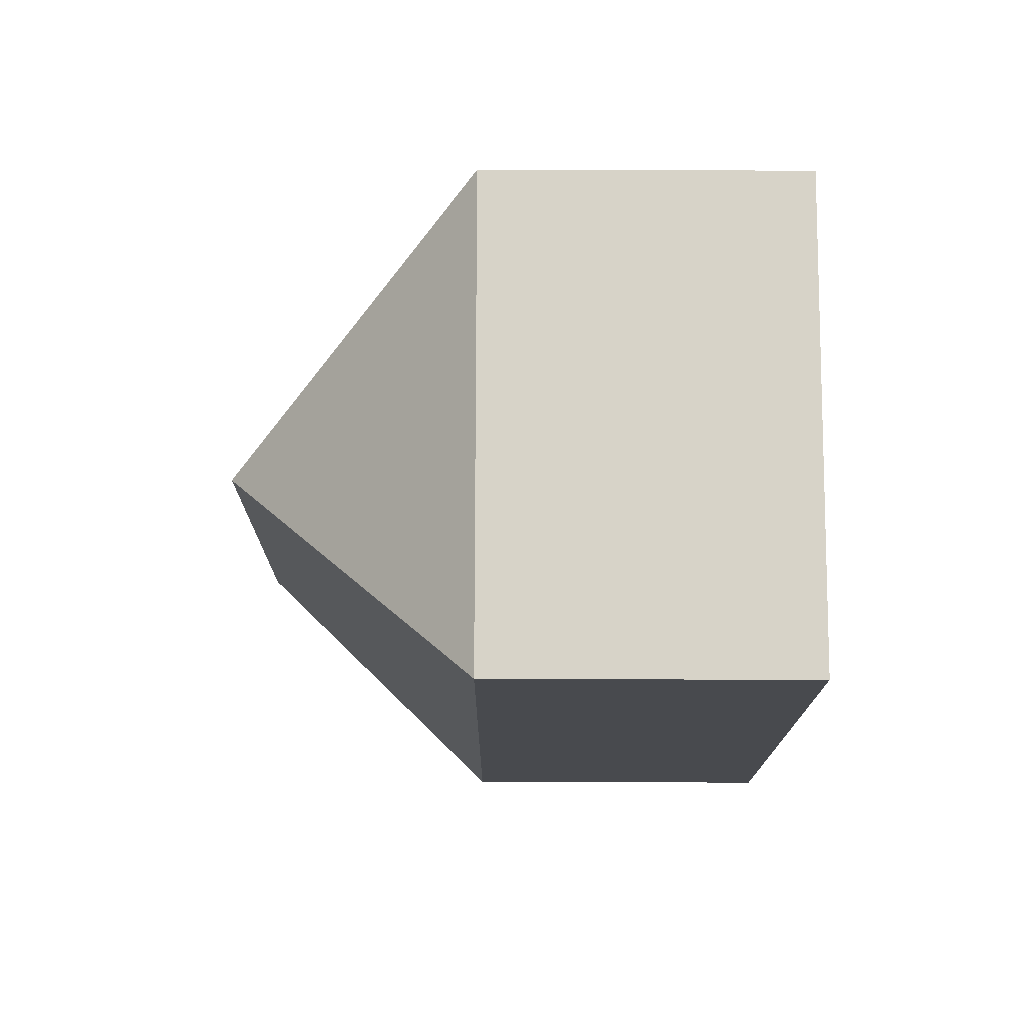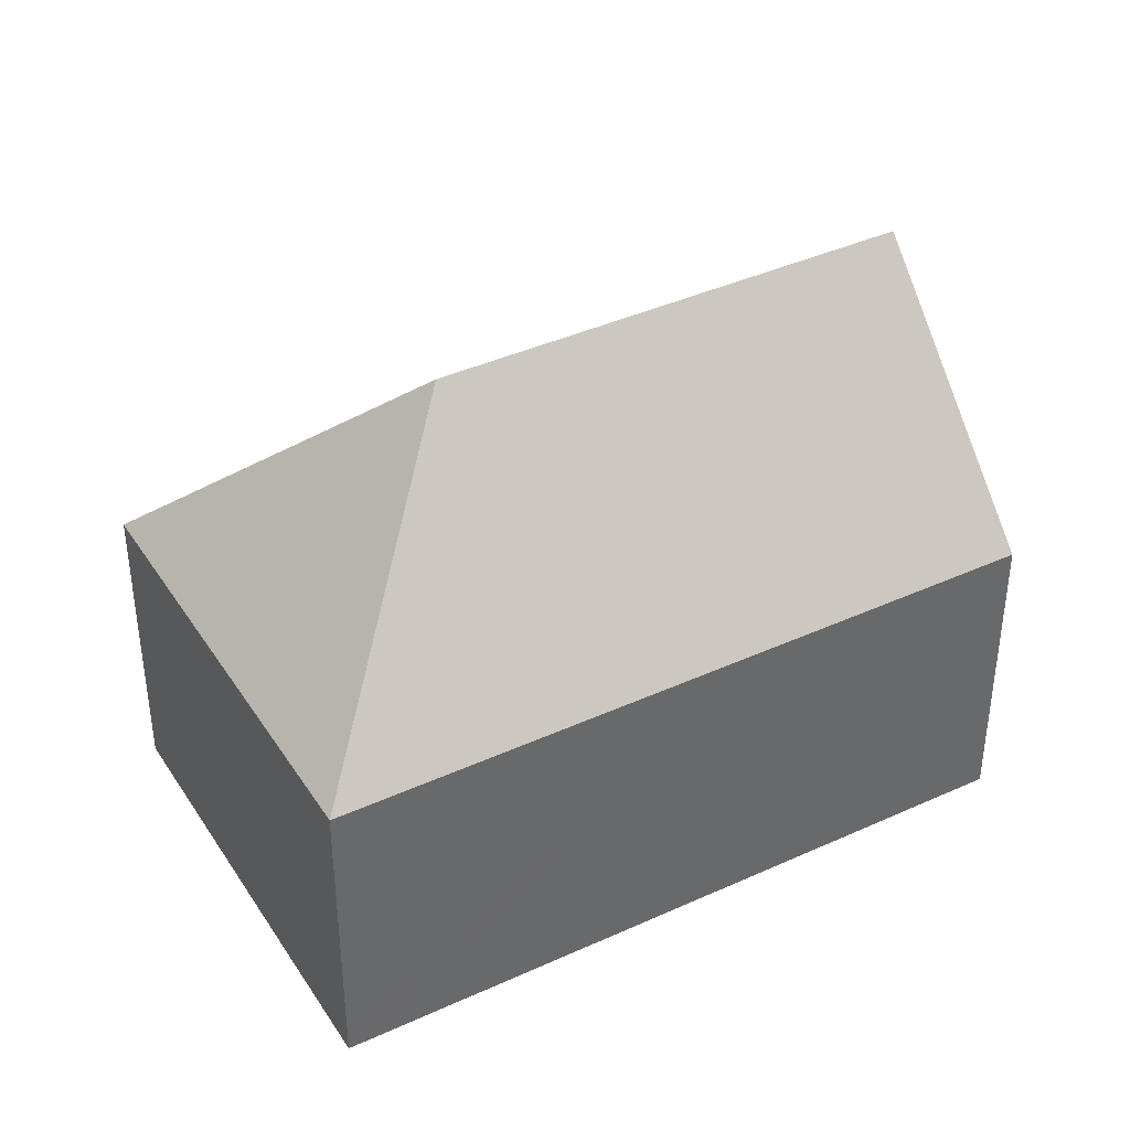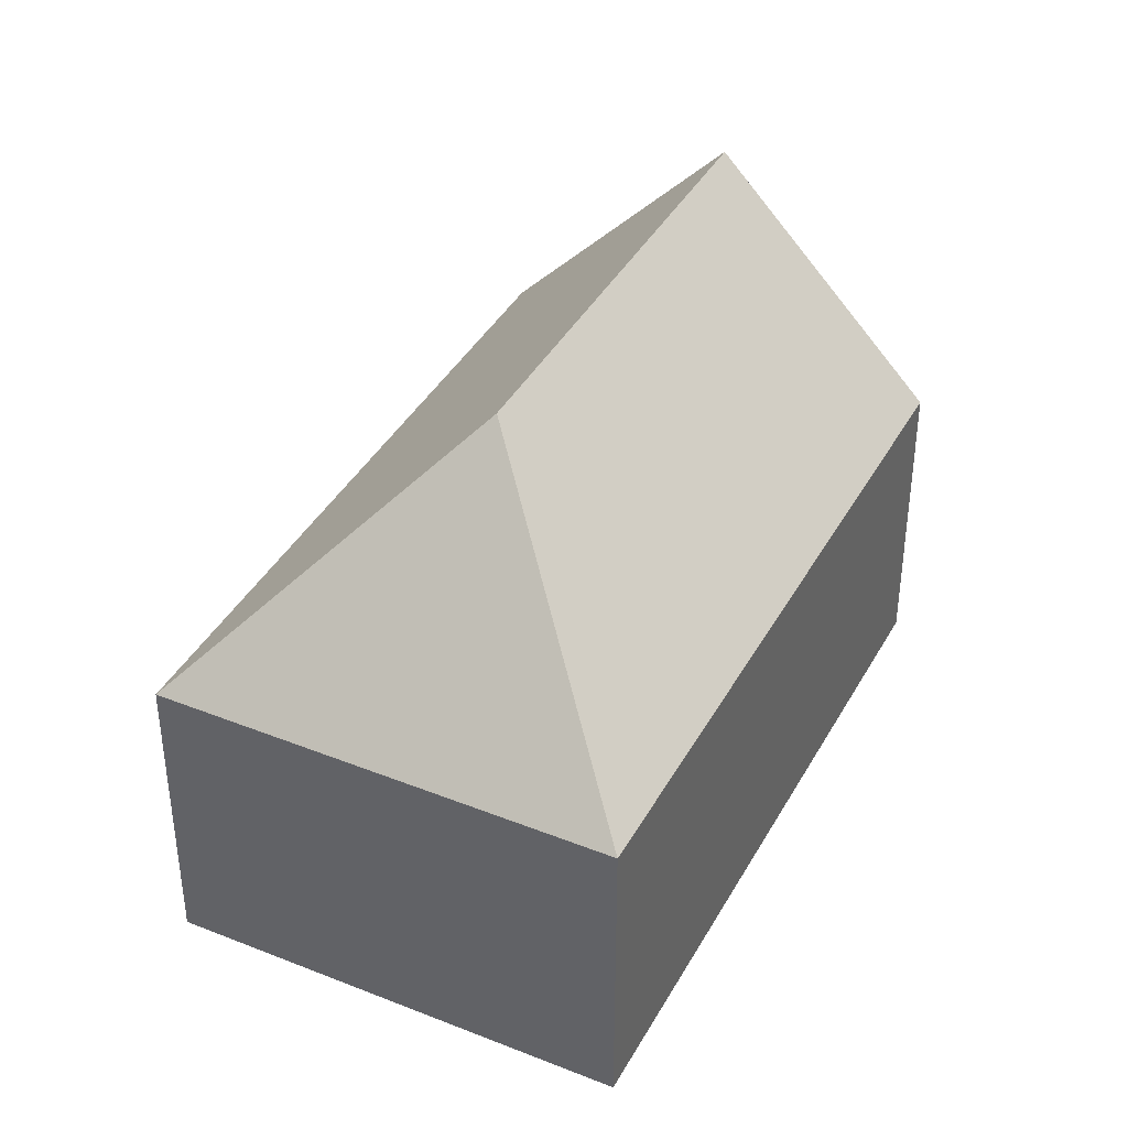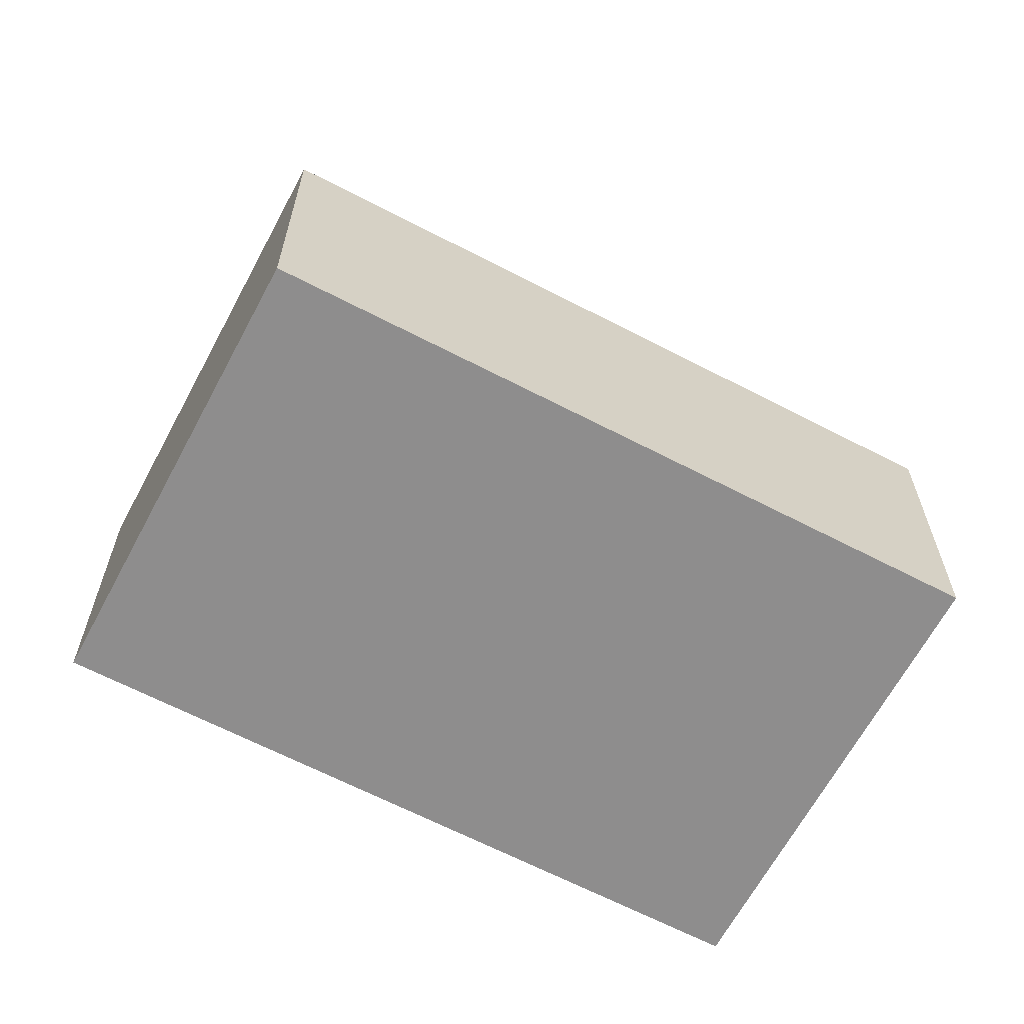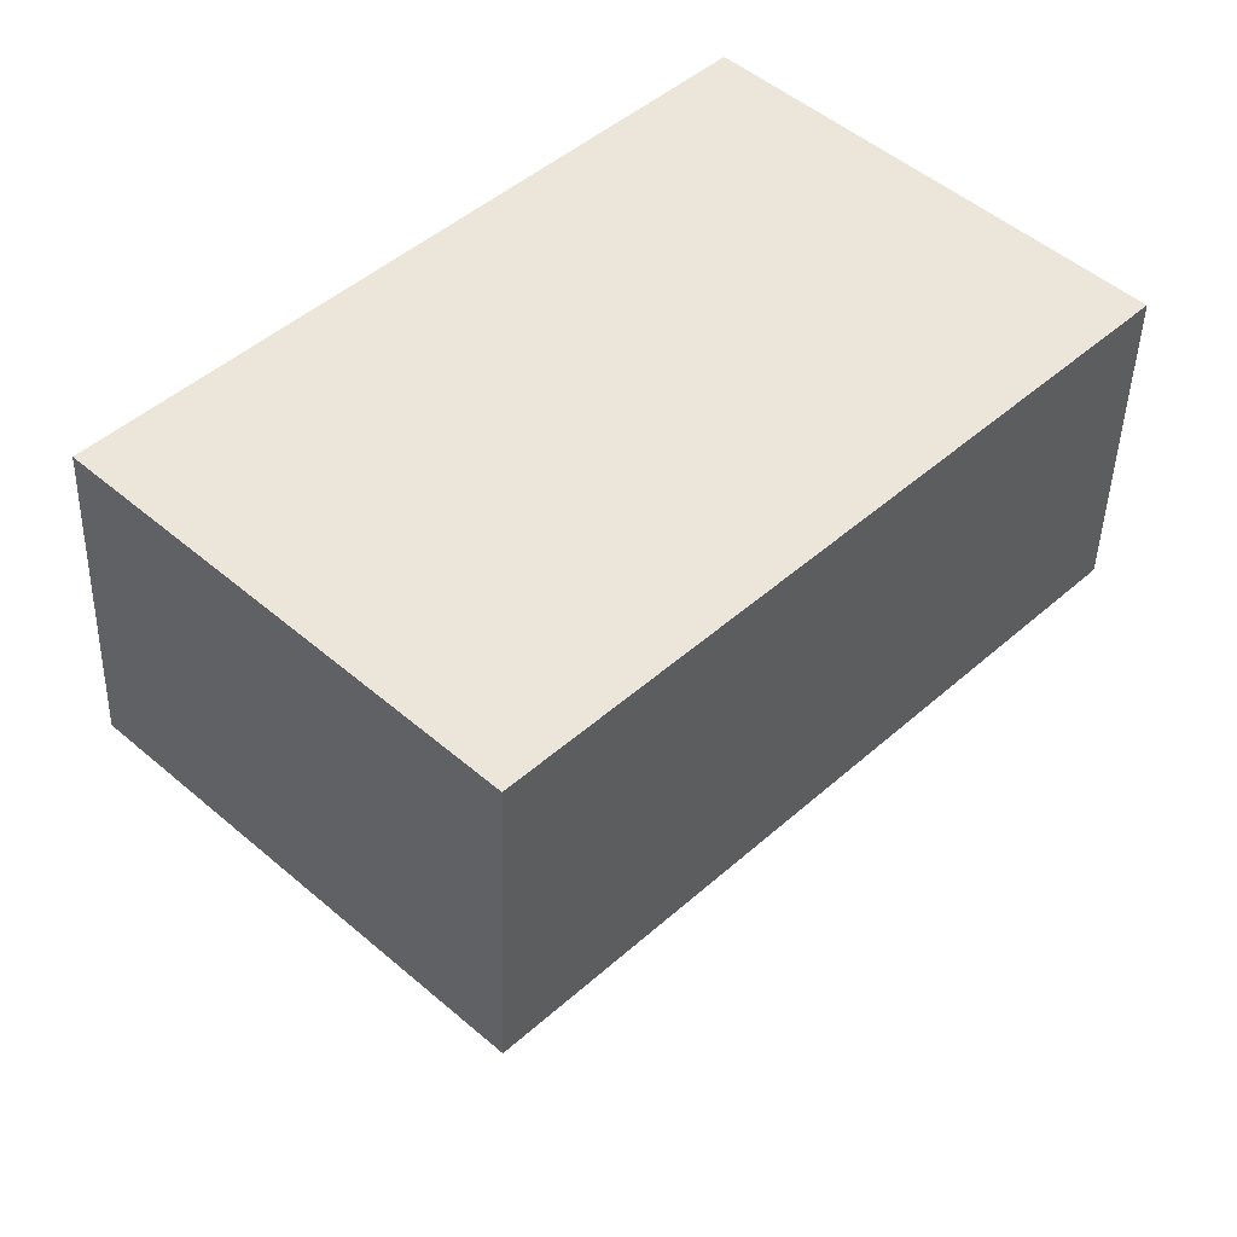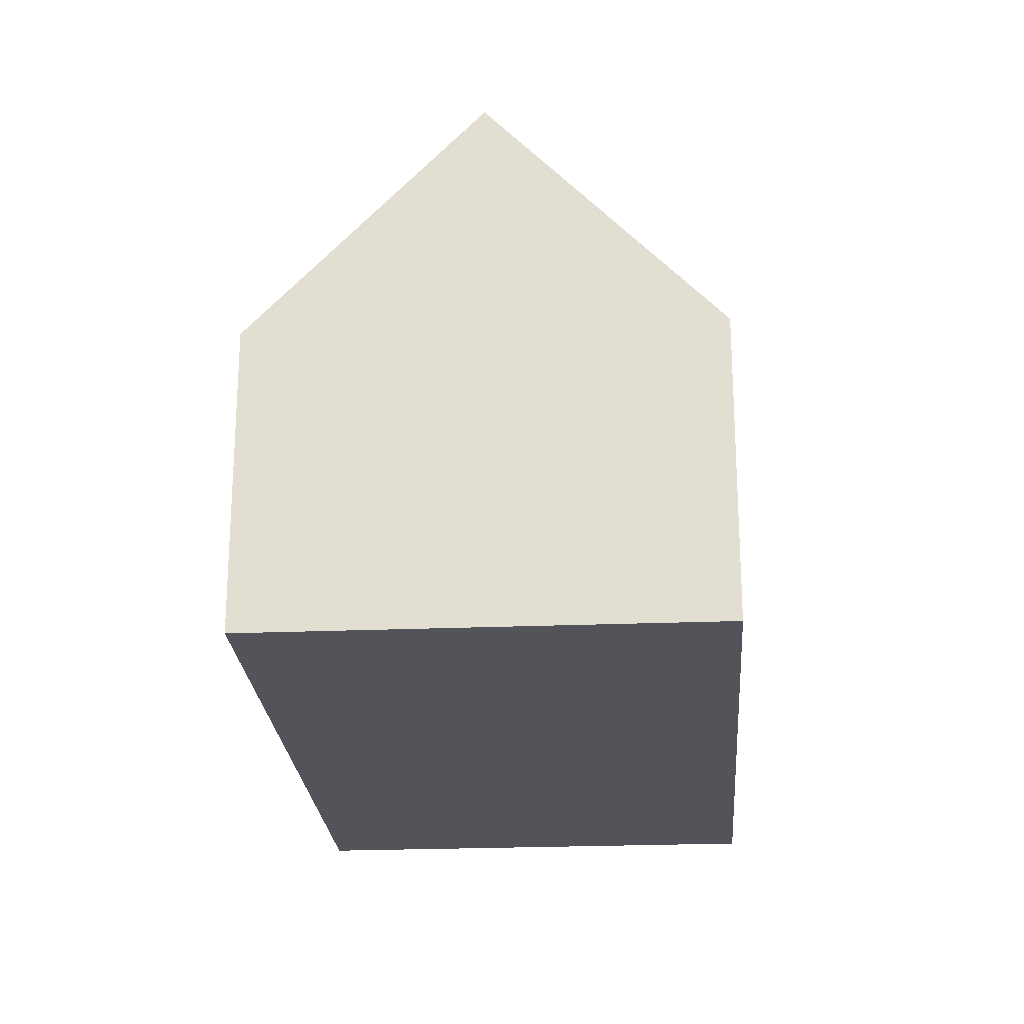
<metadata>
{"format":"obj","ext":"obj","renderer":"f3d","projection":"perspective","resolution":1024,"background":"white","views":[{"elev":-59.2,"azim":-90.2,"up":"+Z"},{"elev":40.1,"azim":-75.5,"up":"+Y"},{"elev":39.9,"azim":-109.6,"up":"+Y"},{"elev":-64.7,"azim":-73.8,"up":"+Y"},{"elev":-43.6,"azim":-1.5,"up":"+Z"},{"elev":-23.7,"azim":48.1,"up":"+Y"}]}
</metadata>
<code>
v  0.244 7.609 0.255
v  8.174 13.59 0.137
v  0 7.61 4.66e-16
v  7.732 7.61 8.052
v  16.76 13.59 9.08
v  9.043 7.609 9.418
v  12.81 7.898 12.93
v  12.61 7.61 13.13
v  20.93 7.595 5.023
v  8.302 7.61 -8.085
v  12.61 -8.039e-16 13.13
v  12.81 -7.919e-16 12.93
v  16.76 -5.56e-16 9.08
v  20.93 -3.076e-16 5.023
v  8.302 4.951e-16 -8.085
v  0 0 0
v  0.244 -1.561e-17 0.255
v  7.732 -4.93e-16 8.052
v  9.043 -5.767e-16 9.418
g defaultobject
f 1 2 3
f 2 1 4
f 2 4 5
f 5 4 6
f 5 6 7
f 7 6 8
f 9 2 5
f 2 9 10
f 2 10 3
f 7 9 5
f 9 7 8
f 9 8 11
f 9 11 12
f 9 12 13
f 9 13 14
f 9 15 10
f 15 9 14
f 15 3 10
f 3 15 16
f 16 1 3
f 1 16 4
f 4 16 17
f 4 17 18
f 4 18 6
f 6 18 8
f 8 18 19
f 8 19 11
f 14 16 15
f 16 14 17
f 17 14 18
f 18 14 13
f 18 13 19
f 19 13 12
f 19 12 11

</code>
